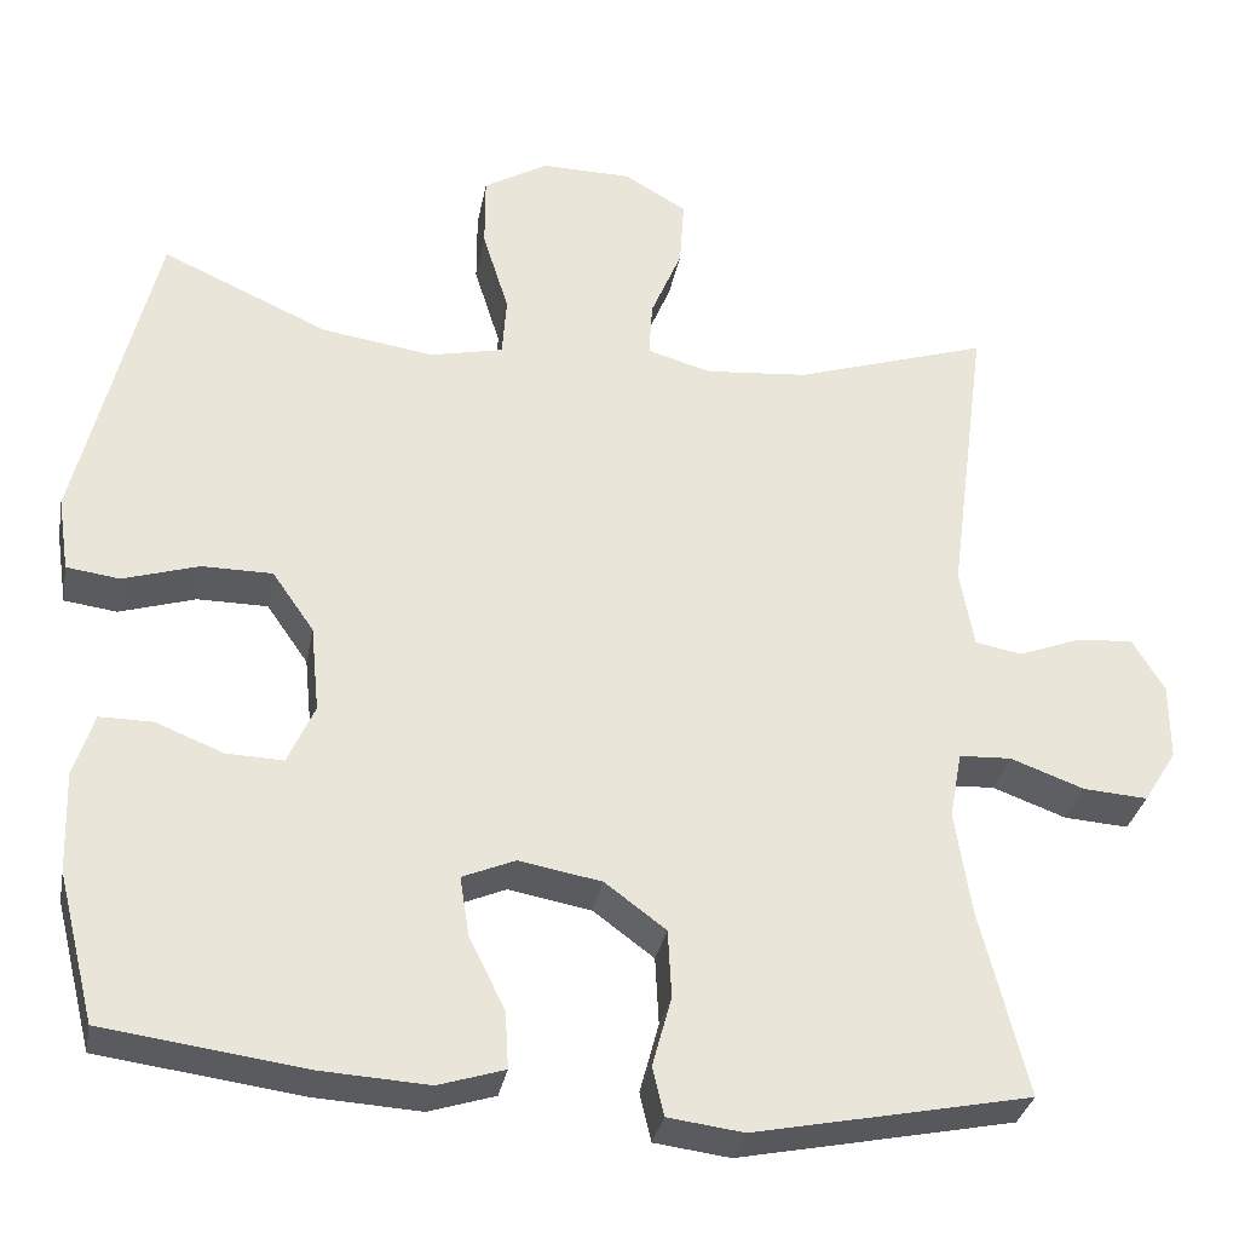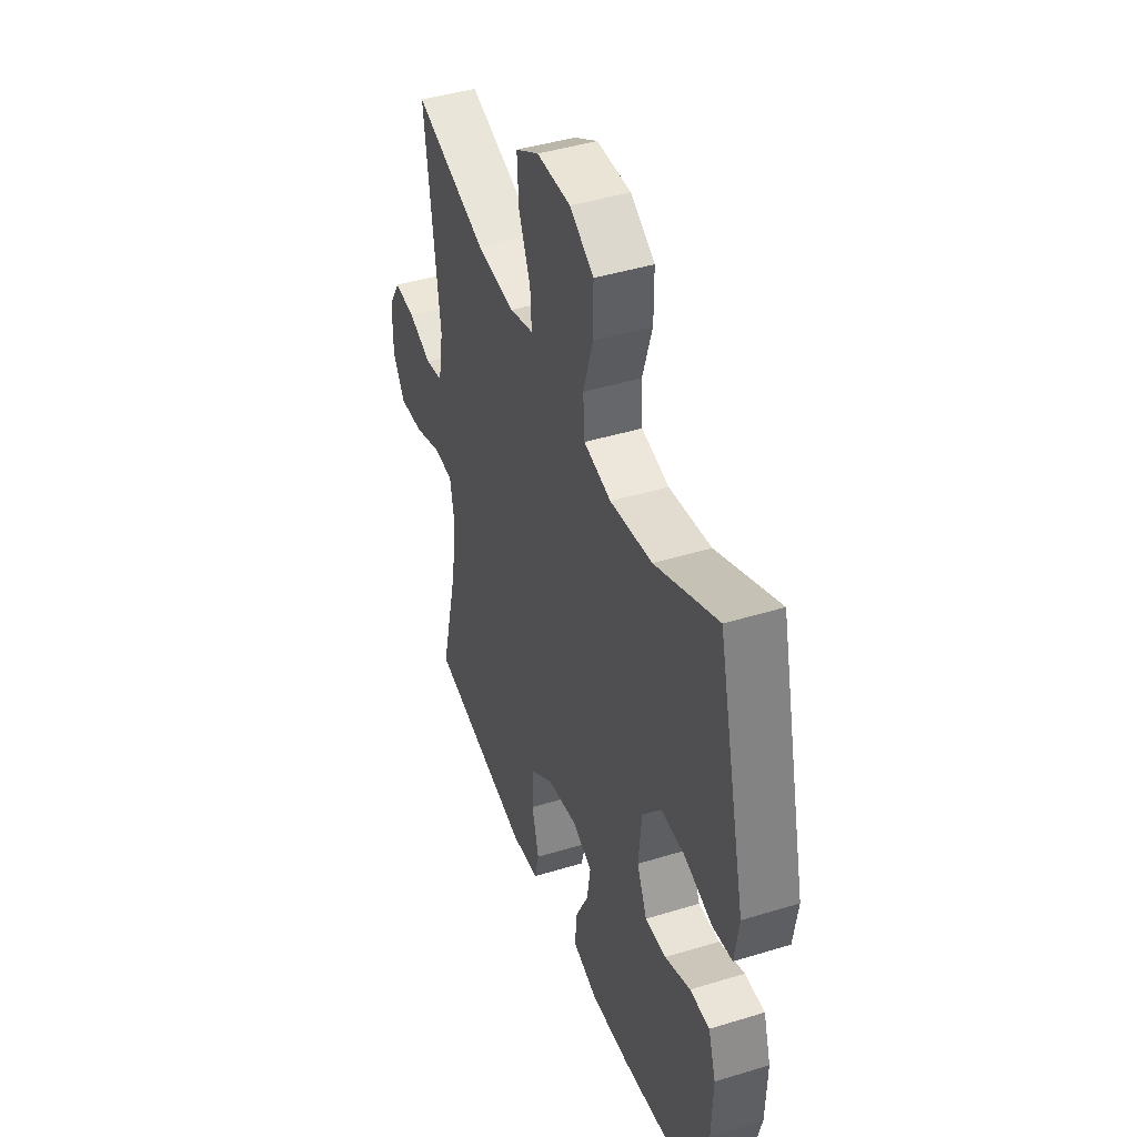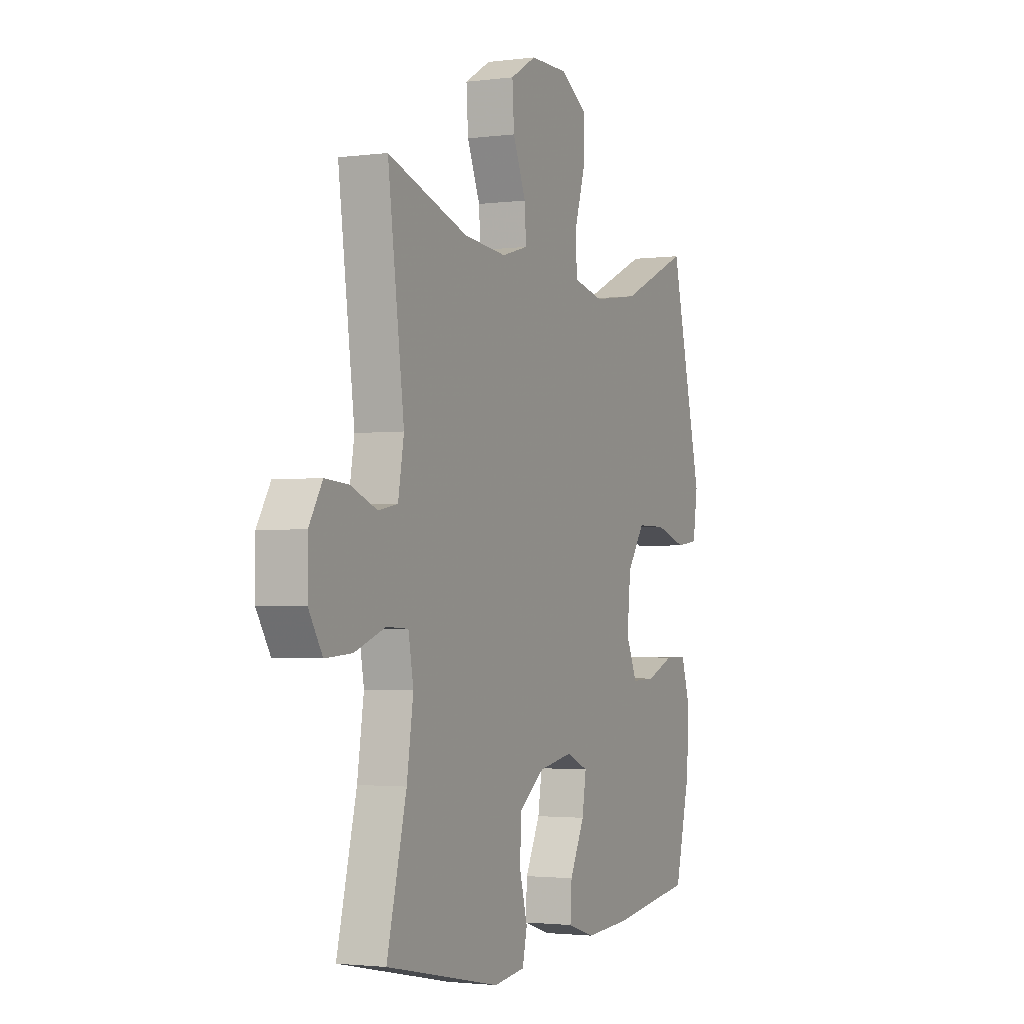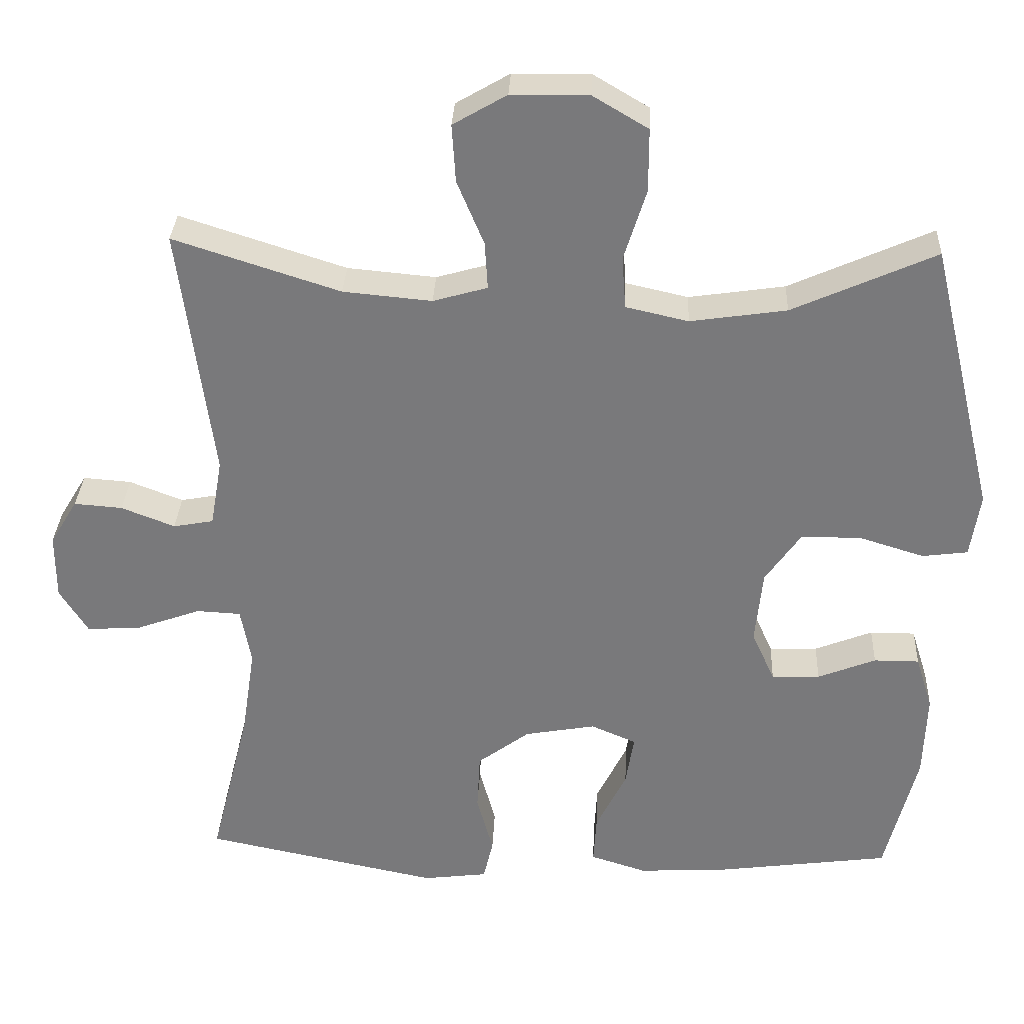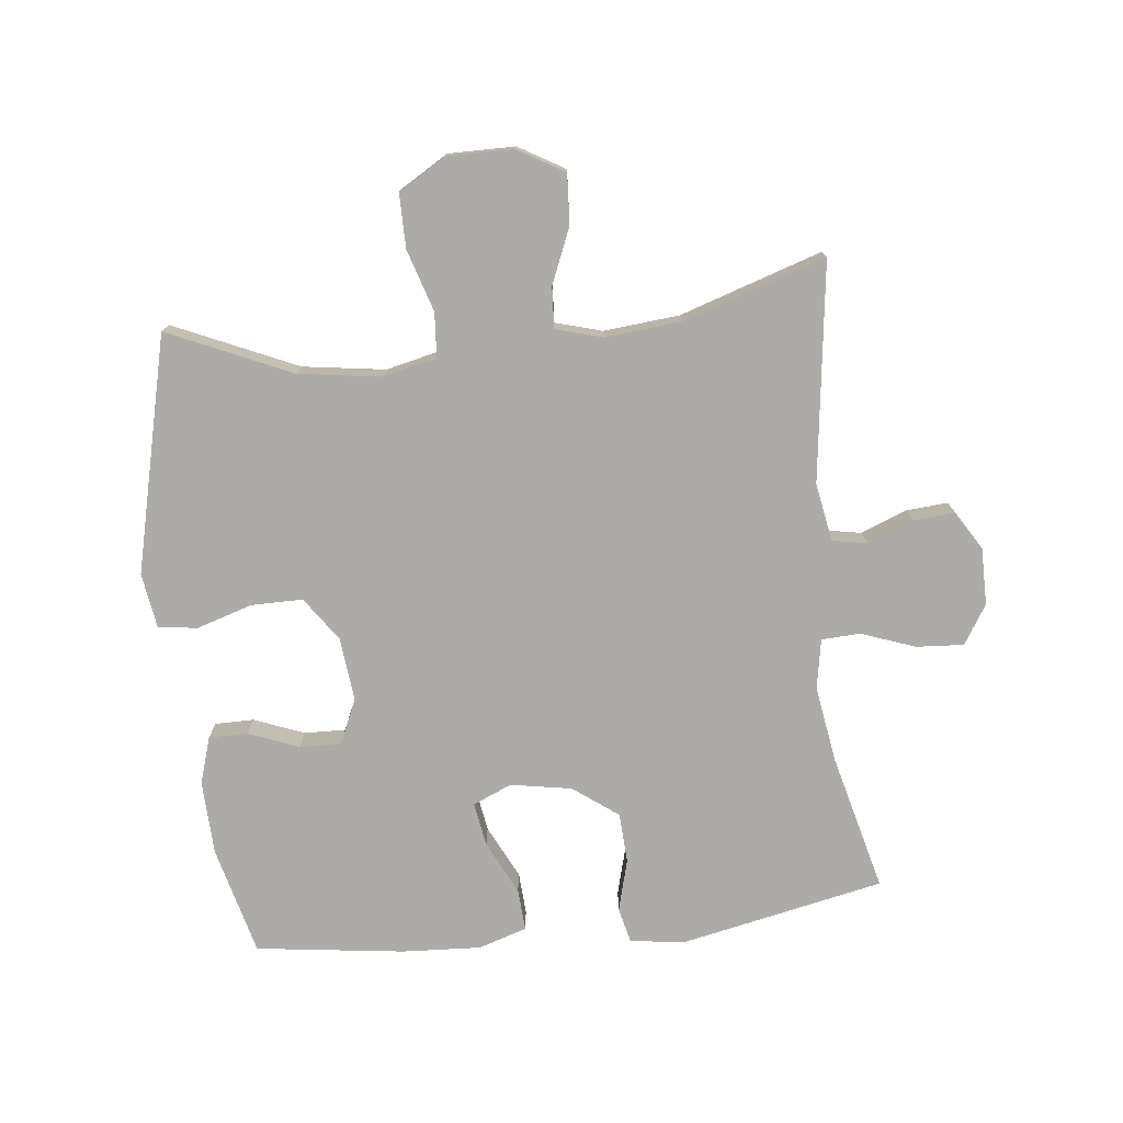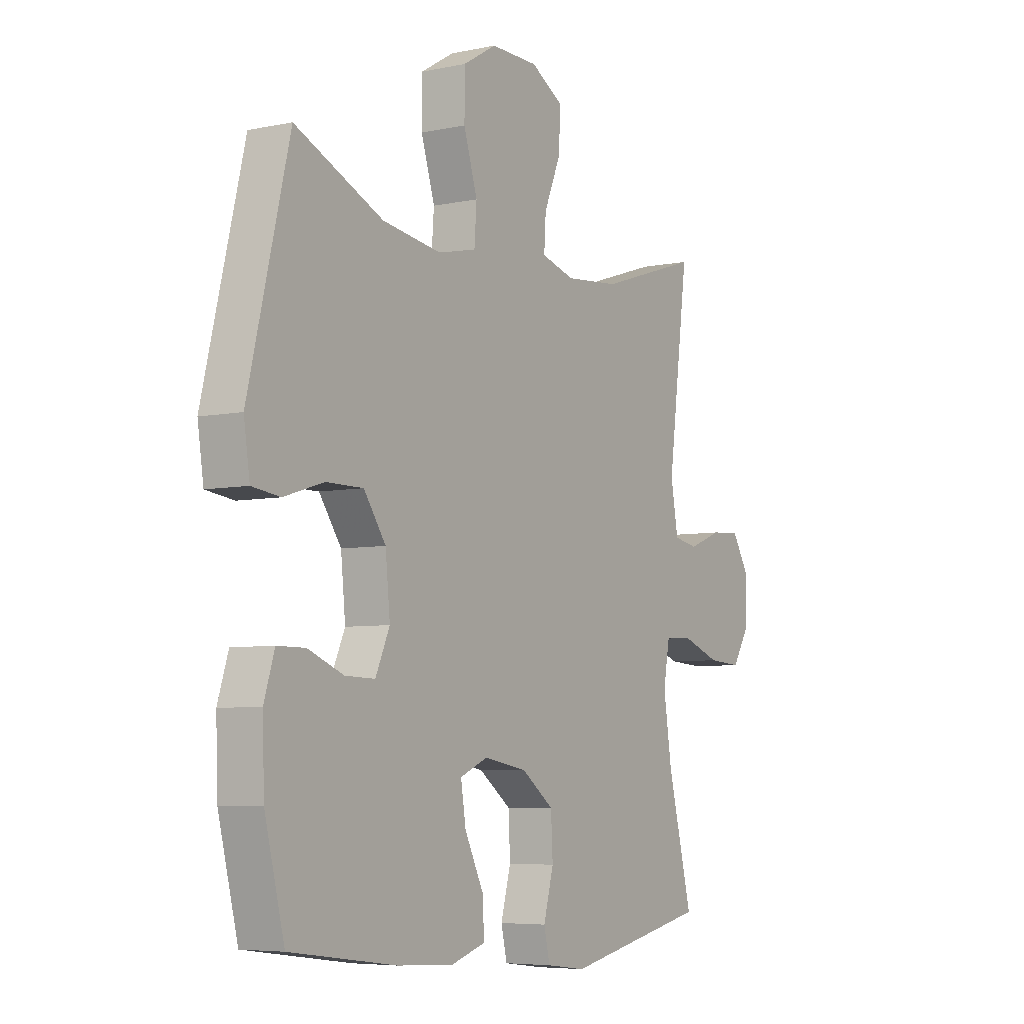
<metadata>
{"format":"obj","ext":"obj","renderer":"f3d","projection":"perspective","resolution":1024,"background":"white","views":[{"elev":-32.1,"azim":-10.6,"up":"+Z"},{"elev":43.4,"azim":-109.9,"up":"+Z"},{"elev":-2.2,"azim":114.6,"up":"+Z"},{"elev":31.8,"azim":-177.4,"up":"+Z"},{"elev":-76.2,"azim":6.4,"up":"+Y"},{"elev":-5.9,"azim":-57.6,"up":"+Z"}]}
</metadata>
<code>
v -0.5 0.07 -0.5
v -0.543 0.07 -0.329
v -0.547 0.07 -0.213
v -0.524 0.07 -0.14
v -0.463 0.07 -0.14
v -0.385 0.07 -0.171
v -0.32 0.07 -0.173
v -0.289 0.07 -0.104
v -0.299 0.07 -0.004
v -0.347 0.07 0.065
v -0.428 0.07 0.065
v -0.515 0.07 0.038
v -0.576 0.07 0.046
v -0.589 0.07 0.132
v -0.5 0.07 0.5
v -0.308 0.07 0.414
v -0.179 0.07 0.395
v -0.095 0.07 0.414
v -0.09 0.07 0.484
v -0.12 0.07 0.58
v -0.12 0.07 0.665
v -0.046 0.07 0.709
v 0.058 0.07 0.708
v 0.13 0.07 0.666
v 0.125 0.07 0.588
v 0.089 0.07 0.502
v 0.085 0.07 0.438
v 0.158 0.07 0.417
v 0.277 0.07 0.428
v 0.5 0.07 0.5
v 0.455 0.07 0.158
v 0.471 0.07 0.067
v 0.525 0.07 0.057
v 0.597 0.07 0.085
v 0.662 0.07 0.09
v 0.699 0.07 0.029
v 0.699 0.07 -0.06
v 0.661 0.07 -0.121
v 0.587 0.07 -0.116
v 0.502 0.07 -0.085
v 0.442 0.07 -0.088
v 0.428 0.07 -0.165
v 0.446 0.07 -0.284
v 0.5 0.07 -0.5
v 0.183 0.07 -0.565
v 0.096 0.07 -0.554
v 0.083 0.07 -0.498
v 0.105 0.07 -0.417
v 0.101 0.07 -0.339
v 0.031 0.07 -0.287
v -0.064 0.07 -0.27
v -0.125 0.07 -0.296
v -0.114 0.07 -0.365
v -0.073 0.07 -0.448
v -0.069 0.07 -0.514
v -0.145 0.07 -0.538
v -0.268 0.07 -0.531
v -0.5 0 -0.5
v -0.543 0 -0.329
v -0.547 0 -0.213
v -0.524 0 -0.14
v -0.463 0 -0.14
v -0.385 0 -0.171
v -0.32 0 -0.173
v -0.289 0 -0.104
v -0.299 0 -0.004
v -0.347 0 0.065
v -0.428 0 0.065
v -0.515 0 0.038
v -0.576 0 0.046
v -0.589 0 0.132
v -0.5 0 0.5
v -0.308 0 0.414
v -0.179 0 0.395
v -0.095 0 0.414
v -0.09 0 0.484
v -0.12 0 0.58
v -0.12 0 0.665
v -0.046 0 0.709
v 0.058 0 0.708
v 0.13 0 0.666
v 0.125 0 0.588
v 0.089 0 0.502
v 0.085 0 0.438
v 0.158 0 0.417
v 0.277 0 0.428
v 0.5 0 0.5
v 0.455 0 0.158
v 0.471 0 0.067
v 0.525 0 0.057
v 0.597 0 0.085
v 0.662 0 0.09
v 0.699 0 0.029
v 0.699 0 -0.06
v 0.661 0 -0.121
v 0.587 0 -0.116
v 0.502 0 -0.085
v 0.442 0 -0.088
v 0.428 0 -0.165
v 0.446 0 -0.284
v 0.5 0 -0.5
v 0.183 0 -0.565
v 0.096 0 -0.554
v 0.083 0 -0.498
v 0.105 0 -0.417
v 0.101 0 -0.339
v 0.031 0 -0.287
v -0.064 0 -0.27
v -0.125 0 -0.296
v -0.114 0 -0.365
v -0.073 0 -0.448
v -0.069 0 -0.514
v -0.145 0 -0.538
v -0.268 0 -0.531
f 4 5 6
f 3 4 6
f 2 3 6
f 1 2 6
f 57 1 6
f 56 57 6
f 55 56 6
f 54 55 6
f 53 54 6
f 52 53 6 7
f 51 52 7 8
f 50 51 8 9
f 49 50 9 10
f 46 47 48
f 45 46 48
f 44 45 48
f 43 44 48
f 42 43 48 49
f 41 42 49 10
f 38 39 40
f 37 38 40
f 36 37 40
f 35 36 40
f 34 35 40
f 33 34 40
f 40 41 10
f 33 40 10
f 32 33 10
f 29 30 31
f 32 10 11
f 31 32 11
f 29 31 11
f 28 29 11
f 24 25 26
f 23 24 26
f 22 23 26
f 21 22 26
f 20 21 26
f 19 20 26
f 18 19 26 27
f 12 13 14
f 11 12 14
f 28 11 14
f 27 28 14
f 18 27 14
f 17 18 14
f 14 15 16
f 14 16 17
f 63 62 61
f 63 61 60
f 63 60 59
f 63 59 58
f 63 58 114
f 63 114 113
f 63 113 112
f 63 112 111
f 63 111 110
f 64 63 110 109
f 65 64 109 108
f 66 65 108 107
f 67 66 107 106
f 105 104 103
f 105 103 102
f 105 102 101
f 105 101 100
f 106 105 100 99
f 67 106 99 98
f 97 96 95
f 97 95 94
f 97 94 93
f 97 93 92
f 97 92 91
f 97 91 90
f 67 98 97
f 67 97 90
f 67 90 89
f 88 87 86
f 68 67 89
f 68 89 88
f 68 88 86
f 68 86 85
f 83 82 81
f 83 81 80
f 83 80 79
f 83 79 78
f 83 78 77
f 83 77 76
f 84 83 76 75
f 71 70 69
f 71 69 68
f 71 68 85
f 71 85 84
f 71 84 75
f 71 75 74
f 73 72 71
f 74 73 71
f 1 58 59 2
f 2 59 60 3
f 3 60 61 4
f 4 61 62 5
f 5 62 63 6
f 6 63 64 7
f 7 64 65 8
f 8 65 66 9
f 9 66 67 10
f 10 67 68 11
f 11 68 69 12
f 12 69 70 13
f 13 70 71 14
f 14 71 72 15
f 15 72 73 16
f 16 73 74 17
f 17 74 75 18
f 18 75 76 19
f 19 76 77 20
f 20 77 78 21
f 21 78 79 22
f 22 79 80 23
f 23 80 81 24
f 24 81 82 25
f 25 82 83 26
f 26 83 84 27
f 27 84 85 28
f 28 85 86 29
f 29 86 87 30
f 30 87 88 31
f 31 88 89 32
f 32 89 90 33
f 33 90 91 34
f 34 91 92 35
f 35 92 93 36
f 36 93 94 37
f 37 94 95 38
f 38 95 96 39
f 39 96 97 40
f 40 97 98 41
f 41 98 99 42
f 42 99 100 43
f 43 100 101 44
f 44 101 102 45
f 45 102 103 46
f 46 103 104 47
f 47 104 105 48
f 48 105 106 49
f 49 106 107 50
f 50 107 108 51
f 51 108 109 52
f 52 109 110 53
f 53 110 111 54
f 54 111 112 55
f 55 112 113 56
f 56 113 114 57
f 57 114 58 1

</code>
